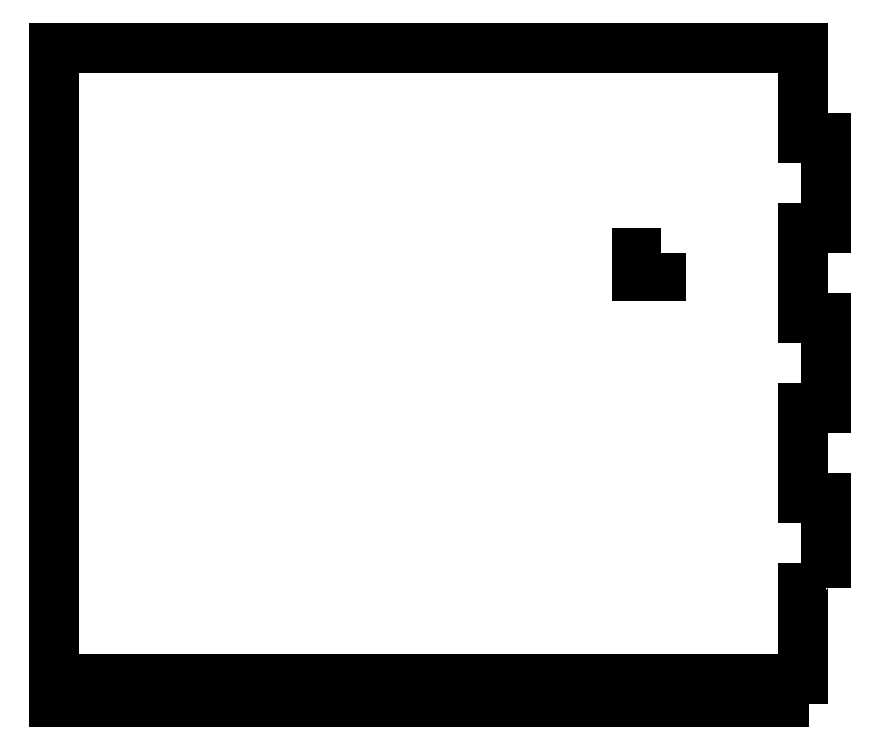
<metadata>
{"format":"dxf","ext":"dxf","renderer":"ezdxf+matplotlib","layout":"modelspace","background":"white","min_lineweight":24,"dpi":150}
</metadata>
<code>
0
SECTION
2
ENTITIES
0
LWPOLYLINE
8
0
90
50
70
1
43
0
10
250
20
14.43
10
247
20
14.43
10
247
20
3
10
244.6
20
3
10
244.6
20
0
10
239.1
20
0
10
239.1
20
3
10
233.7
20
3
10
233.7
20
0
10
228.2
20
0
10
228.2
20
3
10
222.8
20
3
10
222.8
20
0
10
217.3
20
0
10
217.3
20
3
10
211.9
20
3
10
211.9
20
0
10
206.4
20
0
10
206.4
20
3
10
201
20
3
10
201
20
0
10
195.6
20
0
10
195.6
20
3
10
190.1
20
3
10
190.1
20
0
10
184.7
20
0
10
184.7
20
3
10
179.2
20
3
10
179.2
20
0
10
173.8
20
0
10
173.8
20
3
10
168.3
20
3
10
168.3
20
0
10
162.9
20
0
10
162.9
20
3
10
157.4
20
3
10
157.4
20
0
10
152
20
0
10
152
20
83
10
247
20
83
10
247
20
71.57
10
250
20
71.57
10
250
20
60.14
10
247
20
60.14
10
247
20
48.71
10
250
20
48.71
10
250
20
37.29
10
247
20
37.29
10
247
20
25.86
10
250
20
25.86
0
LWPOLYLINE
8
0
90
4
70
1
43
0
10
229
20
57
10
226
20
57
10
226
20
54
10
229
20
54
0
ENDSEC
0
EOF

</code>
